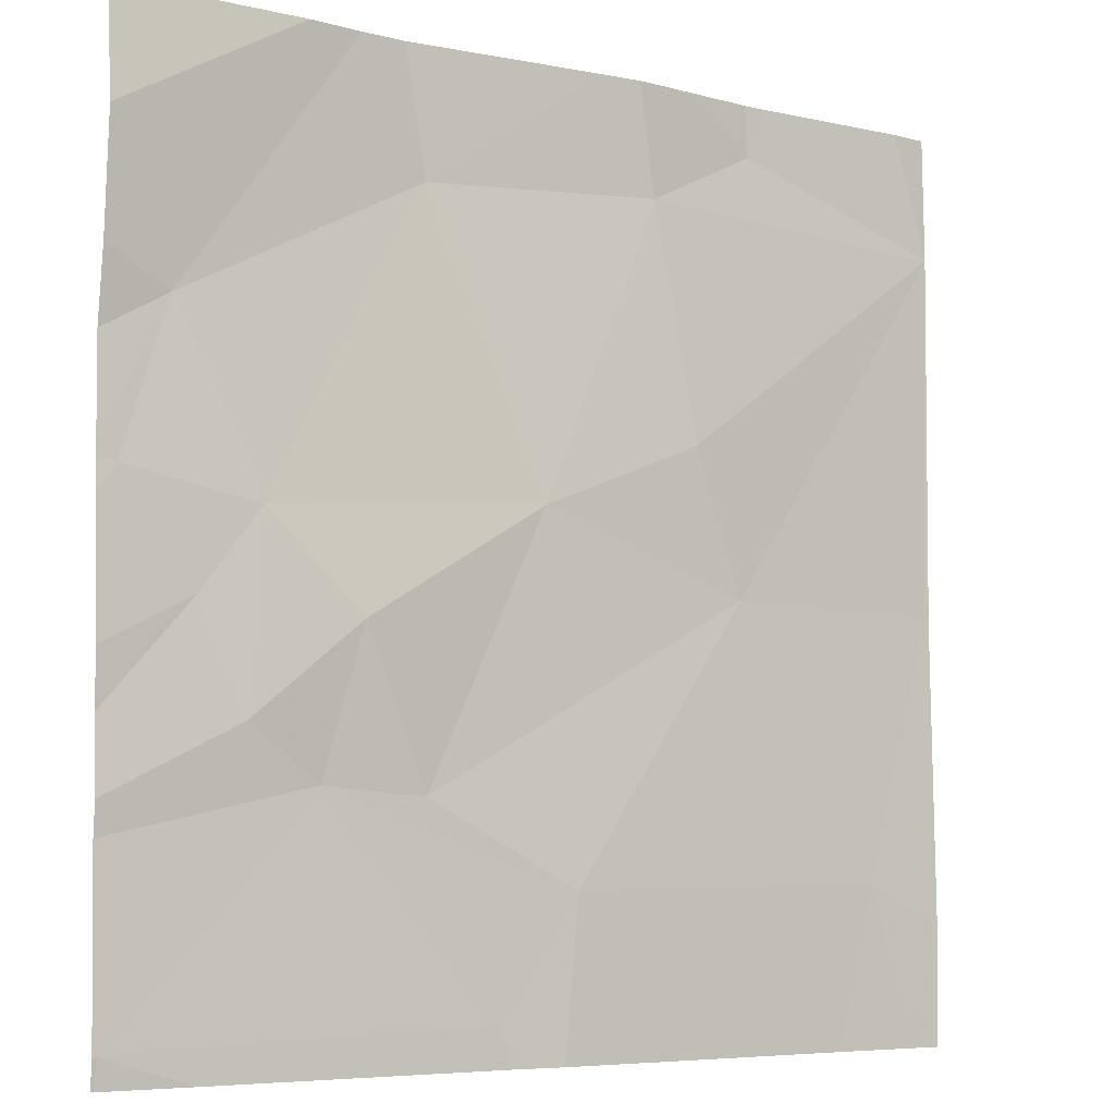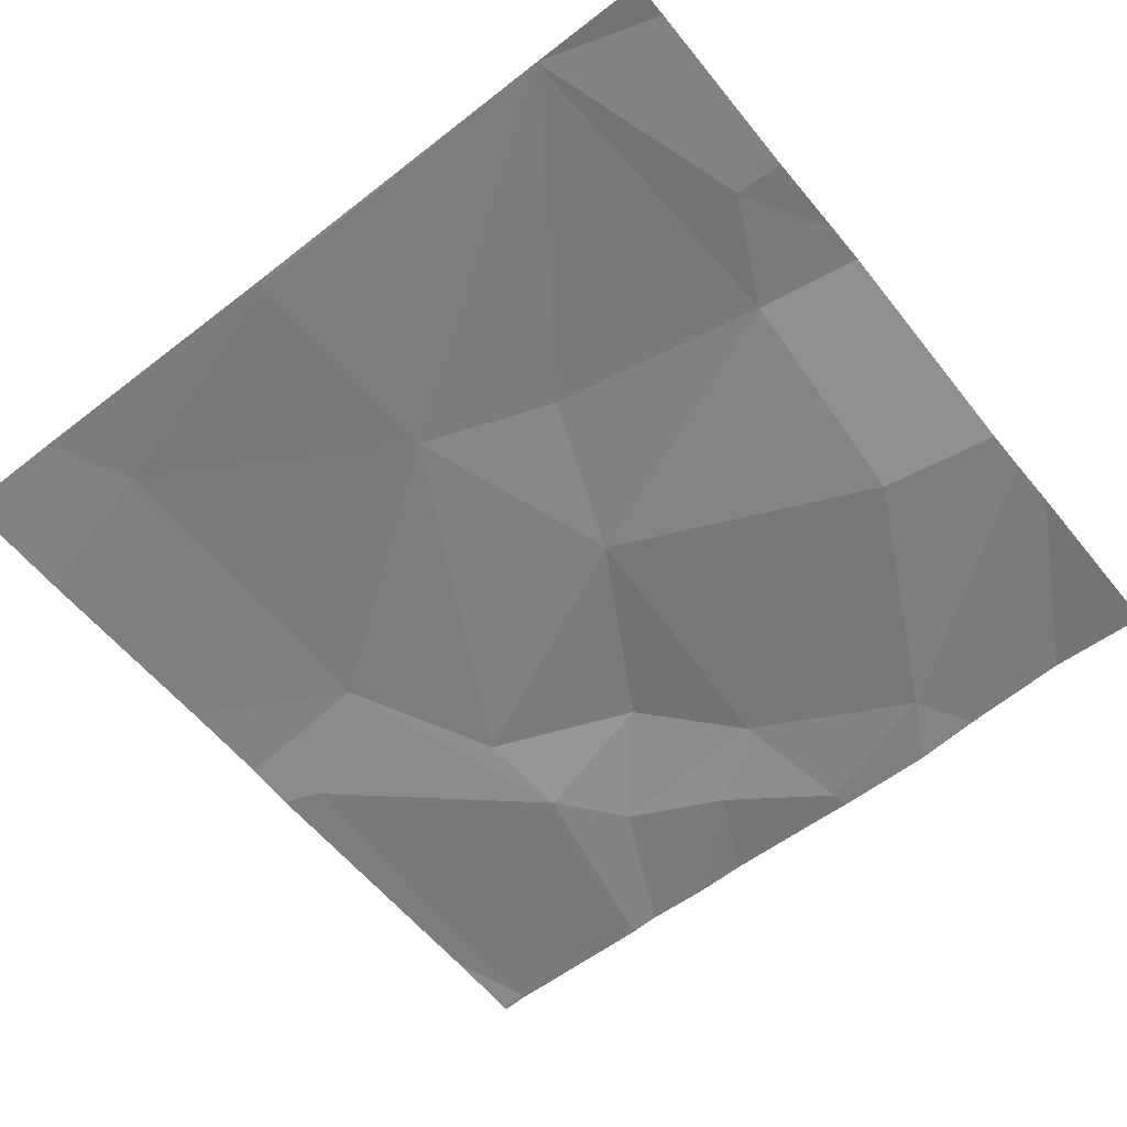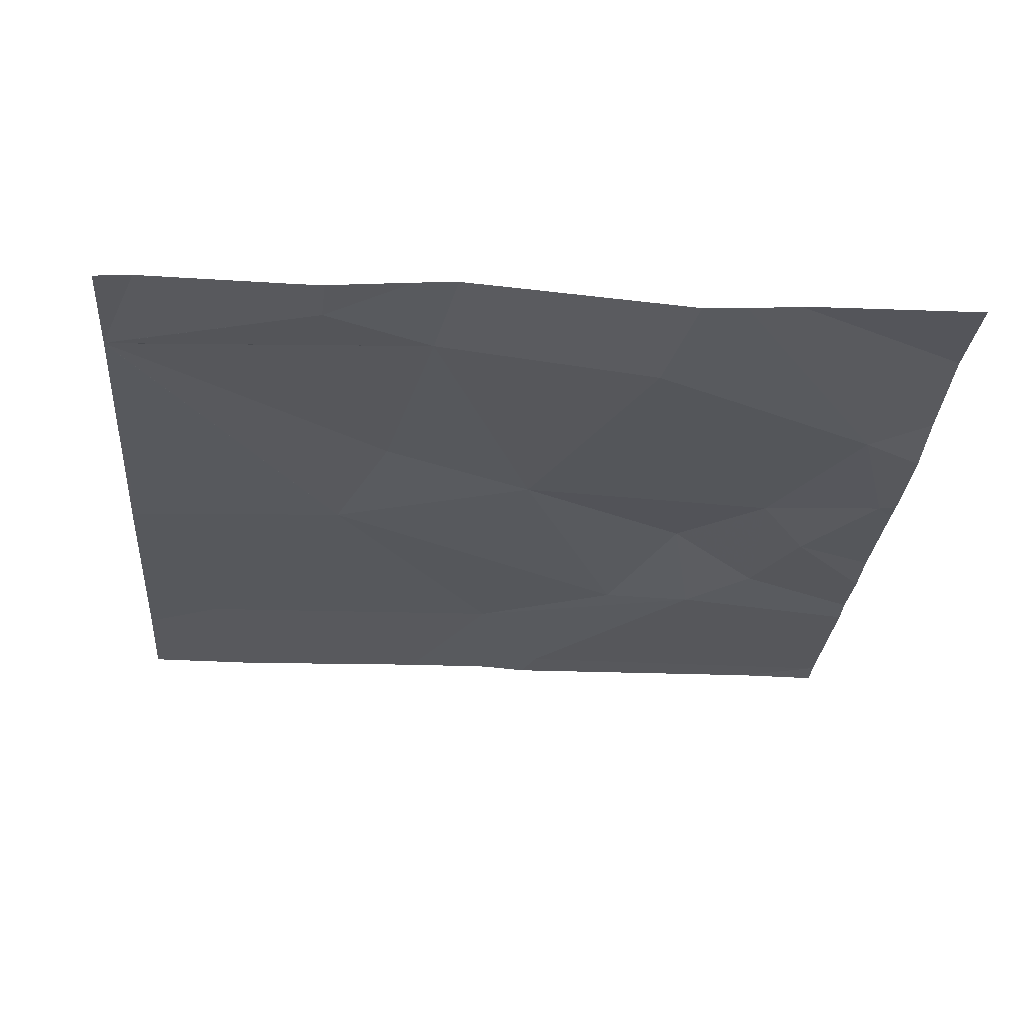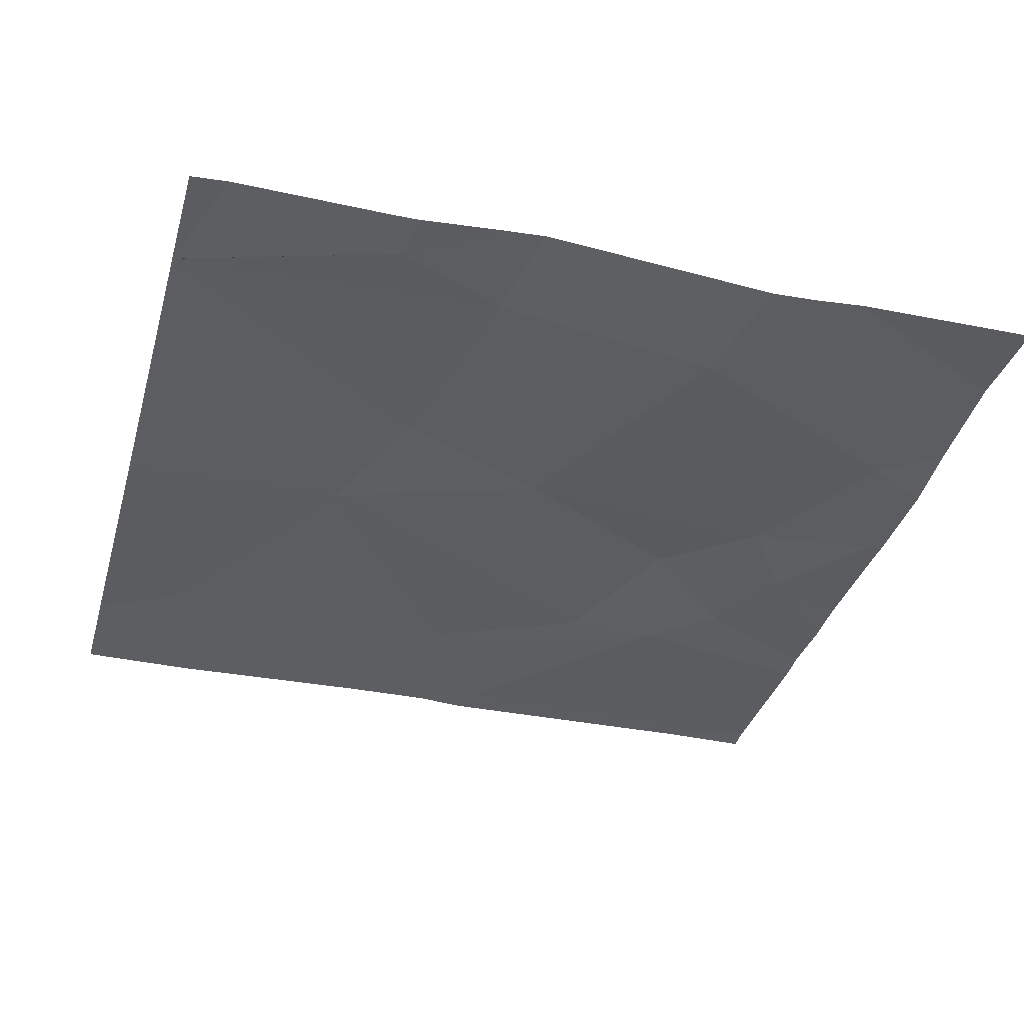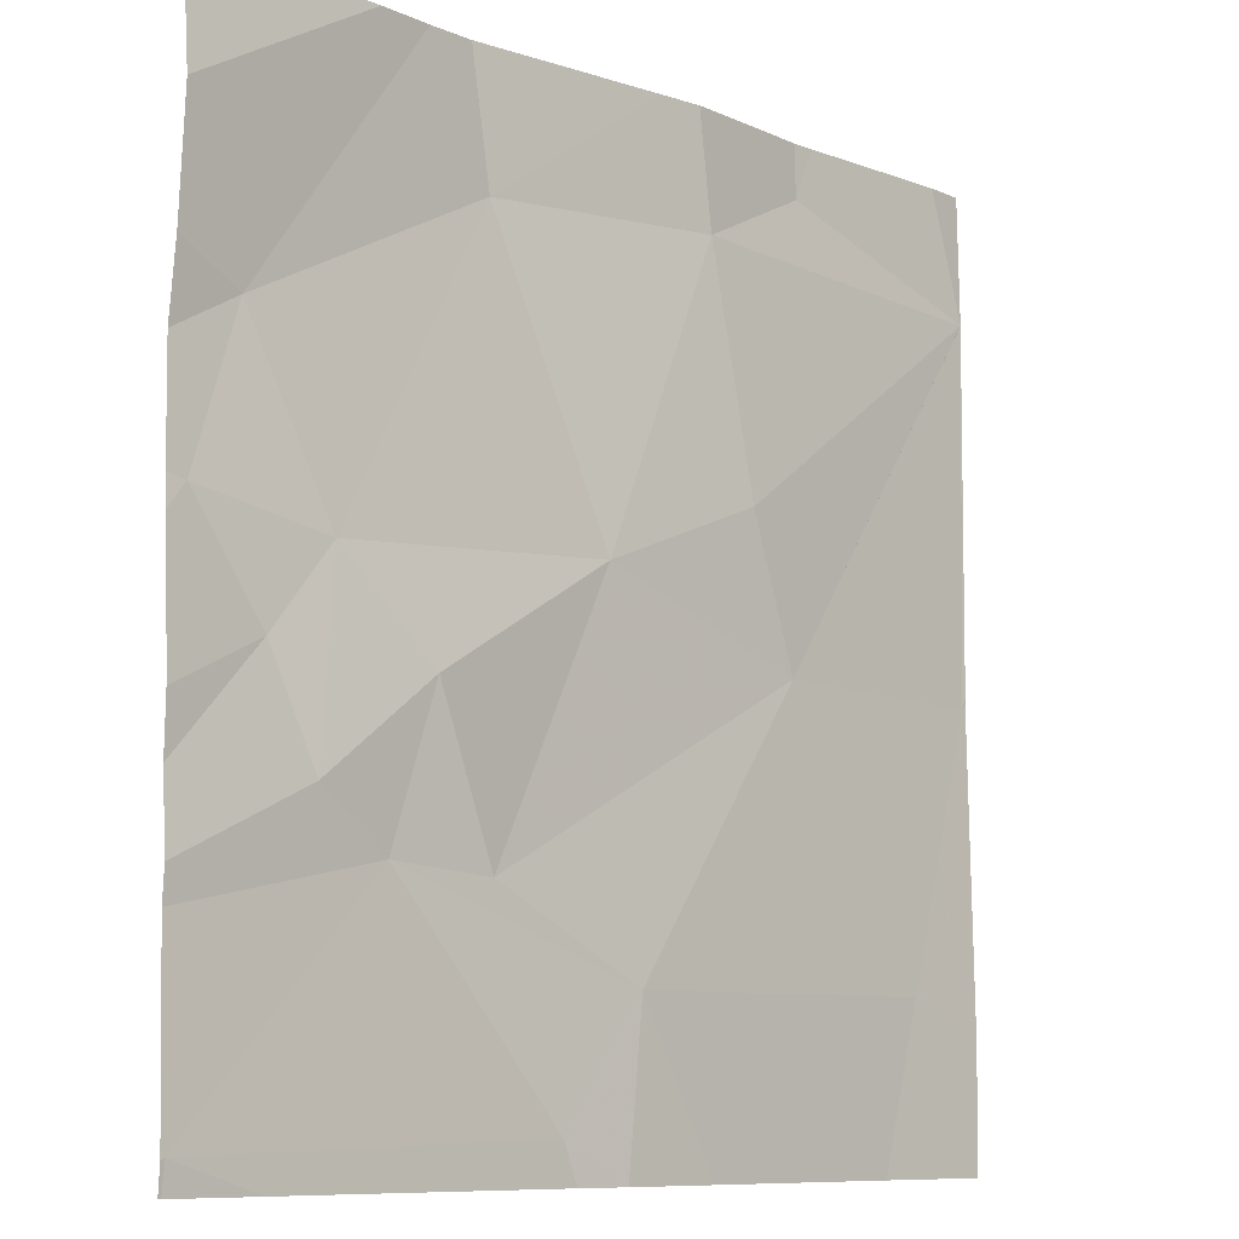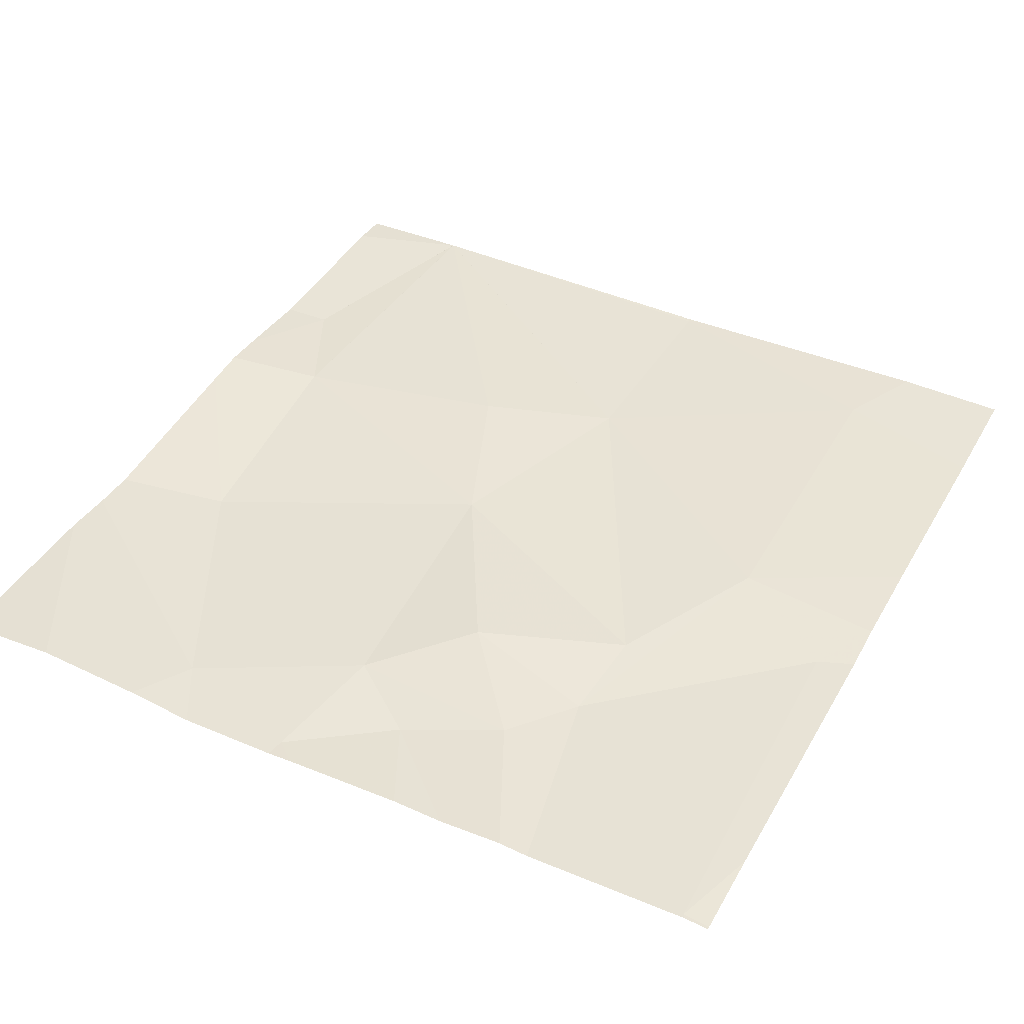
<metadata>
{"format":"obj","ext":"obj","renderer":"f3d","projection":"perspective","resolution":1024,"background":"white","views":[{"elev":-6.2,"azim":-35.0,"up":"+Y"},{"elev":-59.9,"azim":128.7,"up":"+Z"},{"elev":-29.2,"azim":175.6,"up":"+Z"},{"elev":-36.6,"azim":164.6,"up":"+Z"},{"elev":-9.1,"azim":-45.3,"up":"+Y"},{"elev":42.3,"azim":-62.4,"up":"+Z"}]}
</metadata>
<code>
v -71.27 230.1 494.1
v -71.27 229.8 494.1
v -71.27 230.1 494.1
v -71.27 230.1 494.1
v -71.7 230.6 494.1
v -71.63 229.7 494.1
v -71.36 229.8 494.1
v -71.73 229.8 494.1
v -71.6 230.6 494.1
v -71.76 230.2 494.1
v -71.52 230.1 494.1
v -71.89 229.9 494.1
v -72.22 229.7 494.1
v -72 229.9 494.1
v -71.51 230.6 494.1
v -71.63 230.5 494.1
v -72.06 230.2 494.1
v -72.15 230.3 494.1
v -71.88 230.5 494.1
v -72.2 230.2 494.1
v -72.12 230.1 494.1
v -72.08 230 494.1
v -71.96 230.1 494.1
v -71.81 229.7 494.1
v -72.02 230.6 494.1
v -71.58 230.3 494.1
v -71.51 230.6 494.1
v -71.27 230.1 494.1
v -71.27 229.7 494.1
v -71.4 229.7 494.1
v -71.74 229.7 494.1
v -71.79 229.7 494.1
v -72.22 229.7 494.1
v -72.22 229.9 494.1
v -72.22 229.7 494.1
v -72.22 230.2 494.1
v -72.22 230.2 494.1
v -72.22 230 494.1
v -72.22 230 494.1
v -72.22 229.9 494.1
v -72.22 230.3 494.1
v -72.22 230.5 494.1
v -72.22 229.7 494.1
v -71.65 230.6 494.1
v -72.22 230.4 494.1
v -71.27 230.1 494.1
v -71.27 230.5 494.1
v -71.27 230.5 494.1
v -71.27 230.5 494.1
v -71.27 230.5 494.1
v -71.27 230.5 494.1
v -71.27 230.5 494.1
v -72.12 229.7 494.1
v -71.3 229.7 494.1
v -72.22 229.7 494.1
v -72.22 229.7 494.1
v -71.91 230.6 494.1
v -71.96 230.6 494.1
v -71.48 230.6 494.1
v -72.22 230.6 494.1
v -72.22 230.6 494.1
v -71.31 230.6 494.1
v -71.27 230.6 494.1
f 11 8 7
f 58 18 57
f 30 8 6
f 11 10 12
f 13 14 34
f 44 15 9
f 18 17 19
f 55 43 56
f 22 14 23
f 22 21 39
f 24 14 13
f 11 12 8
f 21 20 37
f 19 10 16
f 19 16 44
f 31 24 32
f 17 23 10
f 26 10 11
f 36 18 41
f 33 43 55
f 48 16 47
f 21 22 17
f 12 10 23
f 8 12 14
f 28 7 2
f 28 11 7
f 21 17 20
f 19 17 10
f 18 19 57
f 57 19 5
f 34 22 40
f 47 26 11
f 24 8 14
f 32 13 53
f 14 12 23
f 25 18 58
f 17 18 20
f 17 22 23
f 26 16 10
f 25 42 18
f 16 26 47
f 54 7 30
f 47 11 50
f 15 16 48
f 27 15 59
f 49 15 51
f 50 28 52
f 53 13 33
f 29 2 7
f 34 14 22
f 35 13 34
f 46 28 3
f 36 20 18
f 37 20 36
f 33 13 43
f 3 28 1
f 38 21 37
f 39 21 38
f 1 28 4
f 40 22 39
f 32 24 13
f 41 18 45
f 4 28 2
f 5 19 44
f 29 7 54
f 43 13 35
f 9 15 27
f 31 8 24
f 45 18 42
f 6 8 31
f 59 49 62
f 50 11 28
f 51 15 48
f 30 7 8
f 52 28 46
f 44 16 15
f 59 15 49
f 60 42 25
f 61 42 60
f 62 49 63

</code>
